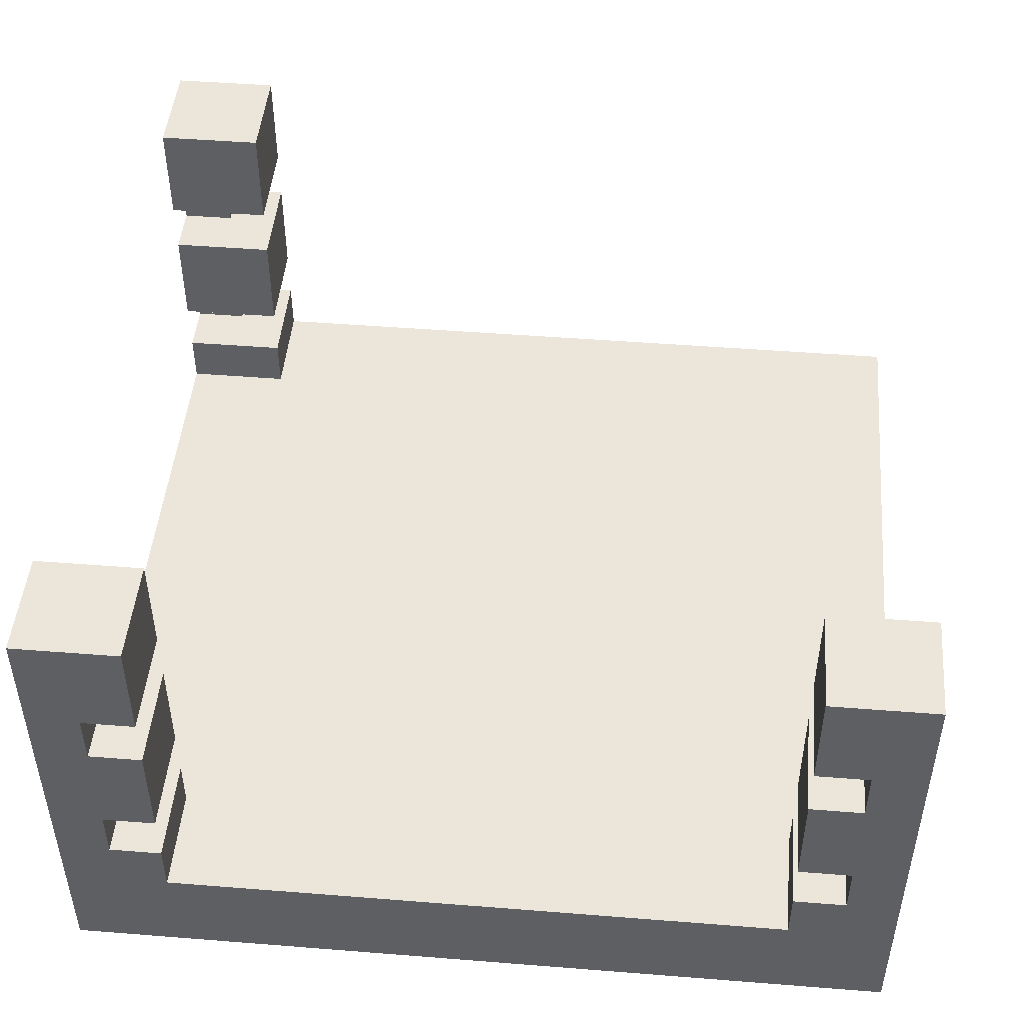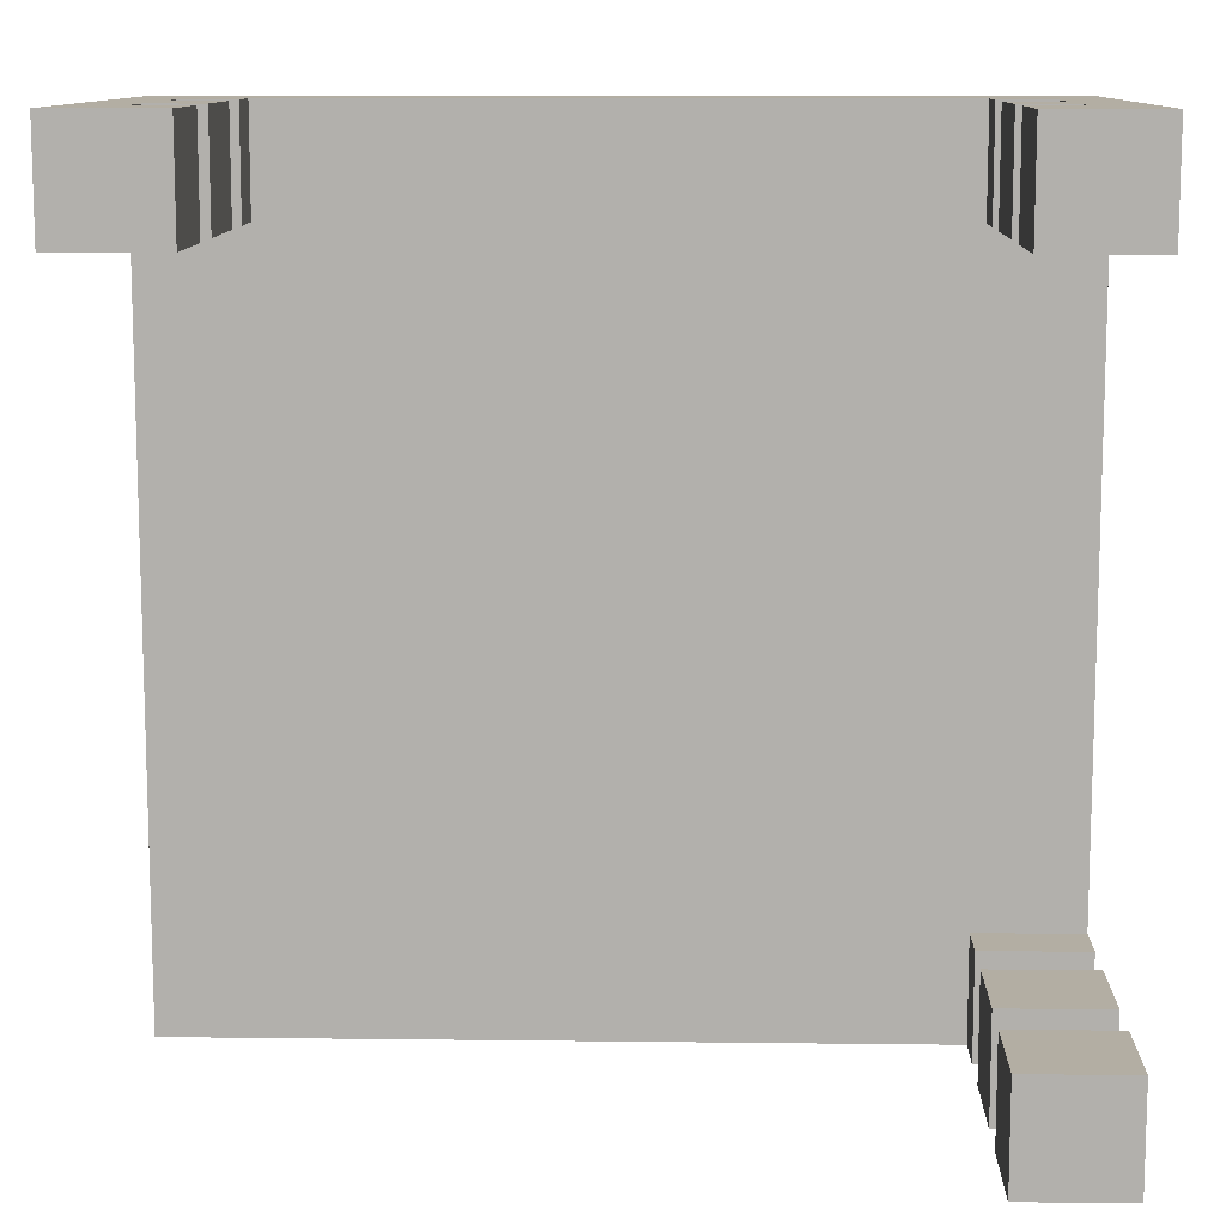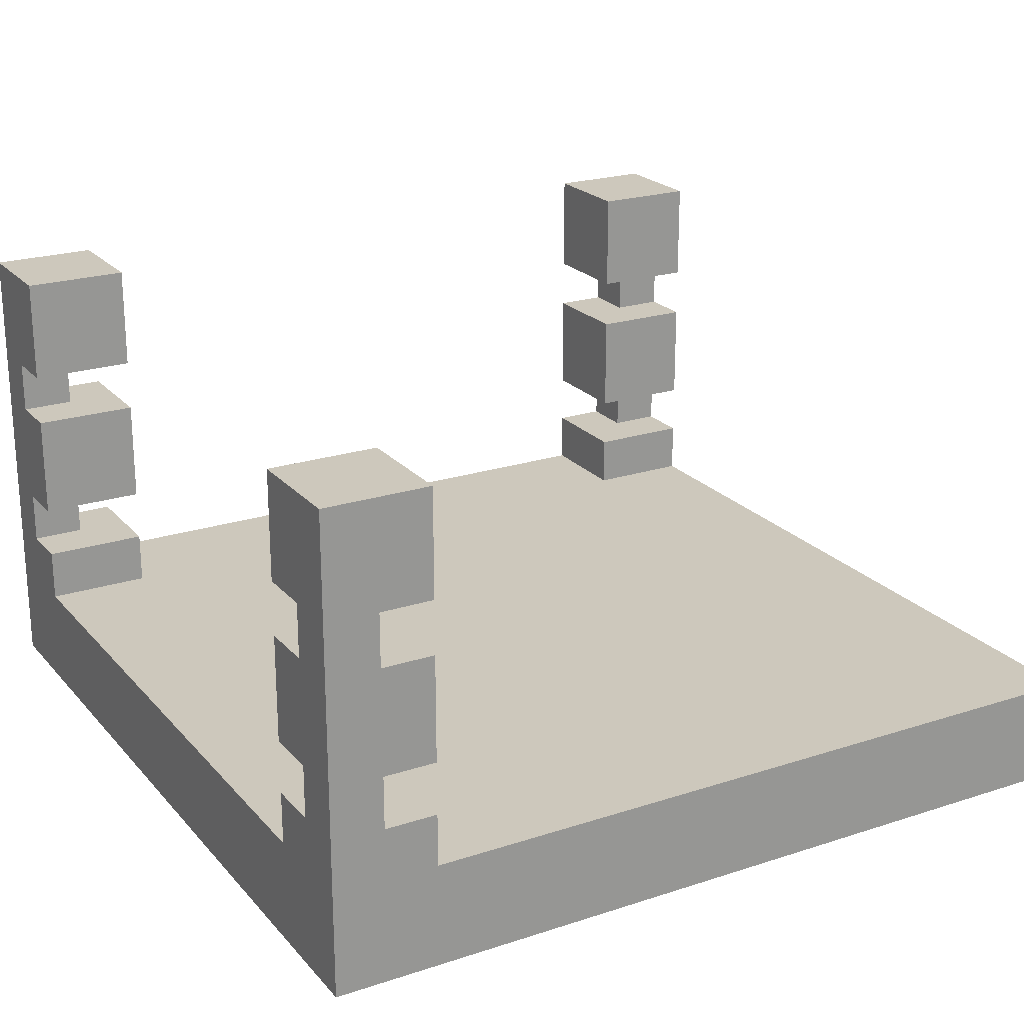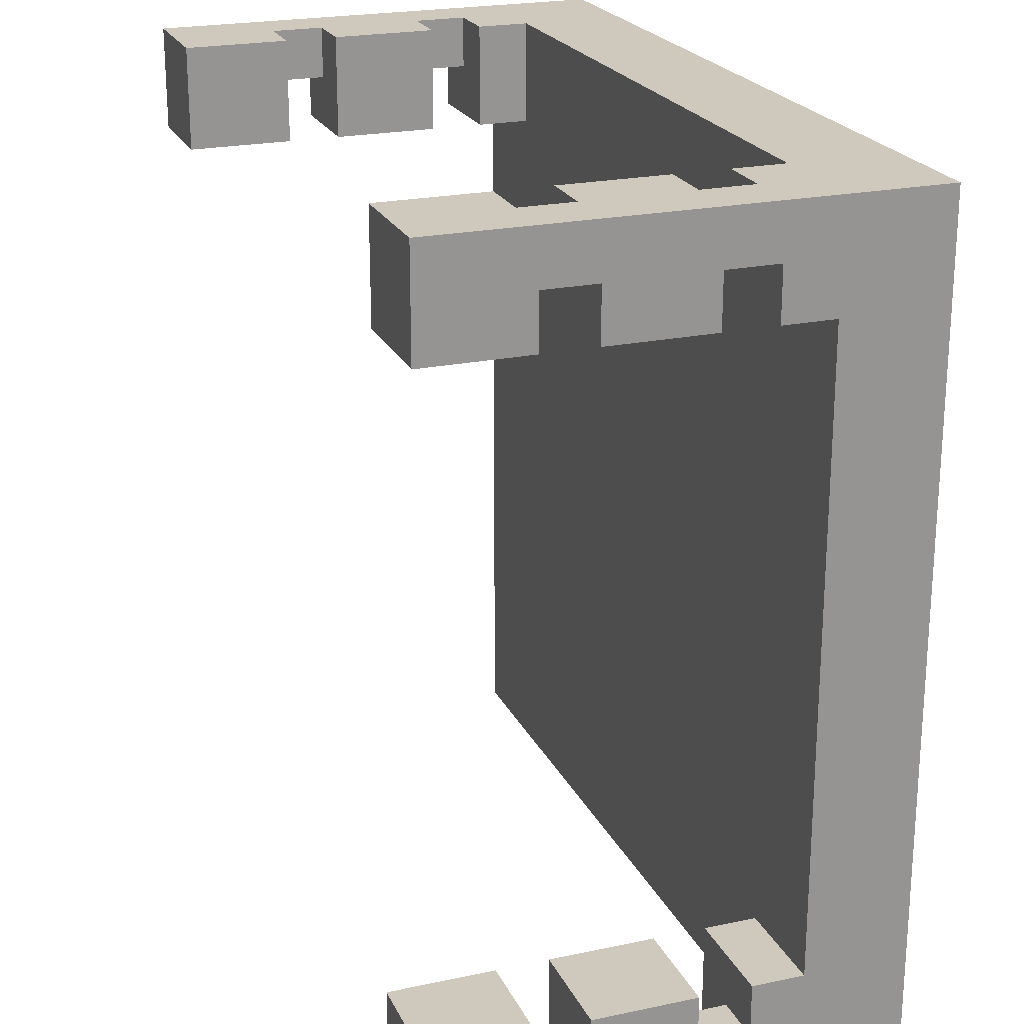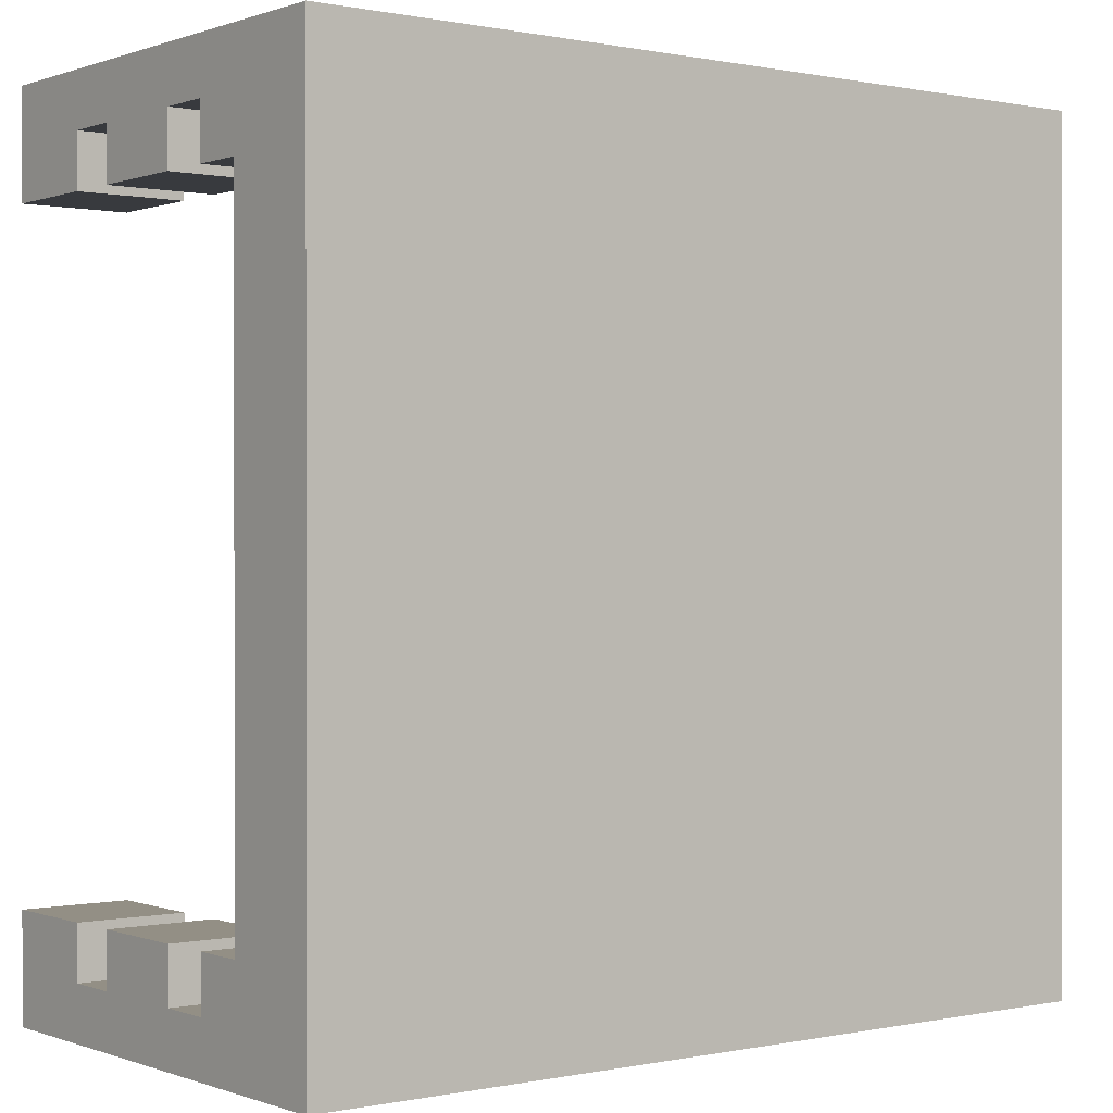
<metadata>
{"format":"obj","ext":"obj","renderer":"f3d","projection":"perspective","resolution":1024,"background":"white","views":[{"elev":47.7,"azim":5.1,"up":"+Y"},{"elev":11.0,"azim":-178.3,"up":"+Z"},{"elev":22.2,"azim":60.4,"up":"+Y"},{"elev":22.4,"azim":-110.1,"up":"+Z"},{"elev":0.2,"azim":-37.6,"up":"+Z"}]}
</metadata>
<code>
g YAVD_Tiles-40
v -8 0 8
v -8 0 -8
v -8 1 8
v -8 1 6
v -8 1 5
v -8 1 1
v -8 1 -3
v -8 1 -5
v -8 1 -6
v -8 1 -8
v -8 2 6
v -8 2 5
v -8 2 1
v -8 2 -3
v -8 2 -5
v -8 2 -6
v -8 3 8
v -8 3 7
v -8 3 6
v -8 3 -6
v -8 3 -7
v -8 3 -8
v -8 4 8
v -8 4 7
v -8 4 6
v -8 4 -6
v -8 4 -7
v -8 4 -8
v -8 6 8
v -8 6 7
v -8 6 6
v -8 6 -6
v -8 6 -7
v -8 6 -8
v -8 7 8
v -8 7 7
v -8 7 6
v -8 7 -6
v -8 7 -7
v -8 7 -8
v -8 9 8
v -8 9 6
v -8 9 -6
v -8 9 -8
v 6 2 8
v 6 2 6
v 6 3 8
v 6 3 6
v 6 4 8
v 6 4 6
v 6 6 8
v 6 6 6
v 6 7 8
v 6 7 6
v 6 9 8
v 6 9 6
v 7 3 8
v 7 3 7
v 7 4 8
v 7 4 7
v 7 6 8
v 7 6 7
v 7 7 8
v 7 7 7
v -7 3 8
v -7 3 7
v -7 3 -7
v -7 3 -8
v -7 4 8
v -7 4 7
v -7 4 -7
v -7 4 -8
v -7 6 8
v -7 6 7
v -7 6 -7
v -7 6 -8
v -7 7 8
v -7 7 7
v -7 7 -7
v -7 7 -8
v -6 2 8
v -6 2 6
v -6 2 -6
v -6 2 -8
v -6 3 8
v -6 3 6
v -6 3 -6
v -6 3 -8
v -6 4 8
v -6 4 6
v -6 4 -6
v -6 4 -8
v -6 6 8
v -6 6 6
v -6 6 -6
v -6 6 -8
v -6 7 8
v -6 7 6
v -6 7 -6
v -6 7 -8
v -6 9 8
v -6 9 6
v -6 9 -6
v -6 9 -8
v 8 0 8
v 8 0 -8
v 8 1 8
v 8 1 6
v 8 1 5
v 8 1 -5
v 8 1 -8
v 8 2 6
v 8 2 5
v 8 2 -5
v 8 2 -8
v 8 3 8
v 8 3 7
v 8 3 6
v 8 4 8
v 8 4 7
v 8 4 6
v 8 6 8
v 8 6 7
v 8 6 6
v 8 7 8
v 8 7 7
v 8 7 6
v 8 9 8
v 8 9 6
v -8 0 8
v -8 1 8
v -8 3 8
v -8 4 8
v -8 6 8
v -8 7 8
v -8 9 8
v -7 3 8
v -7 4 8
v -7 6 8
v -7 7 8
v -6 1 8
v -6 2 8
v -6 3 8
v -6 4 8
v -6 6 8
v -6 7 8
v -6 9 8
v -5 1 8
v -5 2 8
v 0 1 8
v 0 2 8
v 2 1 8
v 2 2 8
v 5 1 8
v 5 2 8
v 6 1 8
v 6 2 8
v 6 3 8
v 6 4 8
v 6 6 8
v 6 7 8
v 6 9 8
v 7 3 8
v 7 4 8
v 7 6 8
v 7 7 8
v 8 0 8
v 8 1 8
v 8 3 8
v 8 4 8
v 8 6 8
v 8 7 8
v 8 9 8
v -8 2 -6
v -8 3 -6
v -8 4 -6
v -8 6 -6
v -8 7 -6
v -8 9 -6
v -6 2 -6
v -6 3 -6
v -6 4 -6
v -6 6 -6
v -6 7 -6
v -6 9 -6
v -8 3 -7
v -8 4 -7
v -8 6 -7
v -8 7 -7
v -7 3 -7
v -7 4 -7
v -7 6 -7
v -7 7 -7
v -8 3 7
v -8 4 7
v -8 6 7
v -8 7 7
v -7 3 7
v -7 4 7
v -7 6 7
v -7 7 7
v 7 3 7
v 7 4 7
v 7 6 7
v 7 7 7
v 8 3 7
v 8 4 7
v 8 6 7
v 8 7 7
v -8 2 6
v -8 3 6
v -8 4 6
v -8 6 6
v -8 7 6
v -8 9 6
v -6 2 6
v -6 3 6
v -6 4 6
v -6 6 6
v -6 7 6
v -6 9 6
v 6 2 6
v 6 3 6
v 6 4 6
v 6 6 6
v 6 7 6
v 6 9 6
v 8 2 6
v 8 3 6
v 8 4 6
v 8 6 6
v 8 7 6
v 8 9 6
v -8 0 -8
v -8 1 -8
v -8 3 -8
v -8 4 -8
v -8 6 -8
v -8 7 -8
v -8 9 -8
v -7 3 -8
v -7 4 -8
v -7 6 -8
v -7 7 -8
v -6 1 -8
v -6 2 -8
v -6 3 -8
v -6 4 -8
v -6 6 -8
v -6 7 -8
v -6 9 -8
v -5 1 -8
v -5 2 -8
v 5 1 -8
v 5 2 -8
v 8 0 -8
v 8 1 -8
v 8 2 -8
v -8 0 8
v 8 0 8
v -8 0 -8
v 8 0 -8
v -7 4 8
v -6 4 8
v 6 4 8
v 7 4 8
v -8 4 7
v -7 4 7
v 7 4 7
v 8 4 7
v -8 4 6
v -6 4 6
v 6 4 6
v 8 4 6
v -8 4 -6
v -6 4 -6
v -8 4 -7
v -7 4 -7
v -7 4 -8
v -6 4 -8
v -7 7 8
v -6 7 8
v 6 7 8
v 7 7 8
v -8 7 7
v -7 7 7
v 7 7 7
v 8 7 7
v -8 7 6
v -6 7 6
v 6 7 6
v 8 7 6
v -8 7 -6
v -6 7 -6
v -8 7 -7
v -7 7 -7
v -7 7 -8
v -6 7 -8
v -6 2 8
v -5 2 8
v 0 2 8
v 2 2 8
v 5 2 8
v 6 2 8
v -5 2 7
v -4 2 7
v 0 2 7
v 2 2 7
v -8 2 6
v -6 2 6
v -4 2 6
v -3 2 6
v 5 2 6
v 6 2 6
v 8 2 6
v -8 2 5
v -7 2 5
v 6 2 5
v 8 2 5
v -7 2 4
v -6 2 4
v -1 2 4
v 0 2 4
v 3 2 4
v 5 2 4
v -6 2 3
v -5 2 3
v -4 2 3
v -3 2 3
v -1 2 3
v 0 2 3
v -5 2 2
v -4 2 2
v 3 2 2
v 5 2 2
v -8 2 1
v -7 2 1
v 4 2 -0
v 7 2 -0
v -5 2 -1
v -4 2 -1
v 3 2 -1
v 4 2 -1
v -5 2 -2
v -4 2 -2
v -2 2 -2
v 0 2 -2
v -8 2 -3
v -7 2 -3
v -3 2 -3
v -2 2 -3
v 0 2 -3
v 1 2 -3
v 3 2 -3
v 4 2 -3
v 6 2 -3
v 7 2 -3
v 1 2 -4
v 2 2 -4
v 4 2 -4
v 6 2 -4
v -8 2 -5
v -6 2 -5
v 6 2 -5
v 8 2 -5
v -8 2 -6
v -6 2 -6
v -5 2 -6
v -3 2 -6
v -2 2 -6
v 0 2 -6
v 2 2 -6
v 5 2 -6
v 6 2 -6
v -2 2 -7
v 0 2 -7
v -6 2 -8
v -5 2 -8
v 5 2 -8
v 8 2 -8
v -7 3 8
v -6 3 8
v 6 3 8
v 7 3 8
v -8 3 7
v -7 3 7
v 7 3 7
v 8 3 7
v -8 3 6
v -6 3 6
v 6 3 6
v 8 3 6
v -8 3 -6
v -6 3 -6
v -8 3 -7
v -7 3 -7
v -7 3 -8
v -6 3 -8
v -7 6 8
v -6 6 8
v 6 6 8
v 7 6 8
v -8 6 7
v -7 6 7
v 7 6 7
v 8 6 7
v -8 6 6
v -6 6 6
v 6 6 6
v 8 6 6
v -8 6 -6
v -6 6 -6
v -8 6 -7
v -7 6 -7
v -7 6 -8
v -6 6 -8
v -8 9 8
v -6 9 8
v 6 9 8
v 8 9 8
v -8 9 6
v -6 9 6
v 6 9 6
v 8 9 6
v -8 9 -6
v -6 9 -6
v -8 9 -8
v -6 9 -8
f 3 2 1
f 4 2 3
f 5 2 4
f 6 2 5
f 7 2 6
f 8 2 7
f 9 2 8
f 10 2 9
f 11 4 3
f 11 5 4
f 12 6 5
f 12 5 11
f 13 7 6
f 13 6 12
f 14 8 7
f 14 7 13
f 15 9 8
f 15 8 14
f 16 10 9
f 16 9 15
f 17 11 3
f 18 11 17
f 19 11 18
f 20 10 16
f 21 10 20
f 22 10 21
f 23 18 17
f 24 18 23
f 27 22 21
f 28 22 27
f 29 25 24
f 29 24 23
f 30 25 29
f 31 25 30
f 32 28 27
f 32 27 26
f 33 28 32
f 34 28 33
f 35 30 29
f 36 30 35
f 39 34 33
f 40 34 39
f 41 37 36
f 41 36 35
f 42 37 41
f 43 40 39
f 43 39 38
f 44 40 43
f 47 46 45
f 48 46 47
f 51 50 49
f 52 50 51
f 55 54 53
f 56 54 55
f 59 58 57
f 60 58 59
f 63 62 61
f 64 62 63
f 65 66 69
f 69 66 70
f 67 68 71
f 71 68 72
f 73 74 77
f 77 74 78
f 75 76 79
f 79 76 80
f 81 82 85
f 85 82 86
f 83 84 87
f 87 84 88
f 89 90 93
f 93 90 94
f 91 92 95
f 95 92 96
f 97 98 101
f 101 98 102
f 99 100 103
f 103 100 104
f 105 106 107
f 107 106 108
f 108 106 109
f 109 106 110
f 110 106 111
f 107 108 112
f 108 109 112
f 109 110 113
f 112 109 113
f 110 111 114
f 113 110 114
f 114 111 115
f 107 112 116
f 116 112 117
f 117 112 118
f 116 117 119
f 119 117 120
f 119 120 122
f 120 121 122
f 122 121 123
f 123 121 124
f 122 123 125
f 125 123 126
f 125 126 128
f 126 127 128
f 128 127 129
f 137 132 131
f 137 133 132
f 138 134 133
f 138 133 137
f 139 135 134
f 139 134 138
f 140 136 135
f 140 135 139
f 141 131 130
f 141 137 131
f 142 137 141
f 143 137 142
f 144 139 138
f 145 139 144
f 146 136 140
f 147 136 146
f 148 141 130
f 148 142 141
f 149 142 148
f 150 148 130
f 150 149 148
f 151 149 150
f 152 150 130
f 152 151 150
f 153 151 152
f 154 152 130
f 154 153 152
f 155 153 154
f 156 154 130
f 156 155 154
f 157 155 156
f 163 157 156
f 163 158 157
f 164 160 159
f 165 160 164
f 166 162 161
f 167 156 130
f 168 163 156
f 168 156 167
f 169 164 163
f 169 163 168
f 170 165 164
f 170 164 169
f 171 166 165
f 171 165 170
f 172 162 166
f 172 166 171
f 173 162 172
f 180 175 174
f 181 175 180
f 182 177 176
f 183 177 182
f 184 179 178
f 185 179 184
f 190 187 186
f 191 187 190
f 192 189 188
f 193 189 192
f 194 195 198
f 198 195 199
f 196 197 200
f 200 197 201
f 202 203 206
f 206 203 207
f 204 205 208
f 208 205 209
f 210 211 216
f 216 211 217
f 212 213 218
f 218 213 219
f 214 215 220
f 220 215 221
f 222 223 228
f 228 223 229
f 224 225 230
f 230 225 231
f 226 227 232
f 232 227 233
f 235 236 241
f 236 237 241
f 237 238 242
f 241 237 242
f 238 239 243
f 242 238 243
f 239 240 244
f 243 239 244
f 234 235 245
f 235 241 245
f 245 241 246
f 246 241 247
f 242 243 248
f 248 243 249
f 244 240 250
f 250 240 251
f 234 245 252
f 245 246 252
f 252 246 253
f 234 252 254
f 252 253 254
f 254 253 255
f 234 254 256
f 254 255 257
f 256 254 257
f 257 255 258
f 261 260 259
f 262 260 261
f 268 264 263
f 269 266 265
f 271 268 267
f 272 264 268
f 272 268 271
f 273 270 269
f 273 269 265
f 274 270 273
f 277 276 275
f 278 276 277
f 279 276 278
f 280 276 279
f 286 282 281
f 287 284 283
f 289 286 285
f 290 282 286
f 290 286 289
f 291 288 287
f 291 287 283
f 292 288 291
f 295 294 293
f 296 294 295
f 297 294 296
f 298 294 297
f 299 300 305
f 300 301 305
f 305 301 306
f 301 302 307
f 306 301 307
f 302 303 308
f 307 302 308
f 305 306 310
f 299 305 310
f 306 307 311
f 307 308 311
f 310 306 311
f 311 308 312
f 303 304 313
f 312 308 313
f 308 303 313
f 313 304 314
f 311 312 316
f 309 310 316
f 310 311 316
f 316 312 317
f 314 315 318
f 313 314 318
f 312 313 318
f 318 315 319
f 317 312 320
f 316 317 320
f 320 312 321
f 318 319 322
f 312 318 322
f 322 319 323
f 323 319 324
f 324 319 325
f 321 312 326
f 320 321 326
f 326 312 327
f 327 312 328
f 312 322 329
f 328 312 329
f 322 323 330
f 329 322 330
f 323 324 331
f 330 323 331
f 327 328 332
f 326 327 332
f 328 329 333
f 332 328 333
f 329 330 333
f 330 331 333
f 324 325 334
f 333 331 334
f 331 324 334
f 325 319 335
f 334 325 335
f 333 334 336
f 332 333 336
f 334 335 336
f 326 332 336
f 320 326 336
f 316 320 336
f 336 335 337
f 337 335 338
f 335 319 339
f 338 335 339
f 337 338 340
f 340 338 341
f 341 338 342
f 338 339 343
f 342 338 343
f 337 340 344
f 340 341 344
f 341 342 345
f 344 341 345
f 345 342 346
f 346 342 347
f 336 337 348
f 337 344 349
f 348 337 349
f 344 345 349
f 345 346 349
f 349 346 350
f 346 347 351
f 350 346 351
f 347 342 352
f 351 347 352
f 352 342 353
f 342 343 354
f 353 342 354
f 343 339 355
f 354 343 355
f 355 339 356
f 339 319 357
f 356 339 357
f 350 351 358
f 353 354 358
f 352 353 358
f 354 355 358
f 351 352 358
f 358 355 359
f 355 356 360
f 359 355 360
f 356 357 361
f 360 356 361
f 348 349 362
f 349 350 362
f 362 350 363
f 359 360 364
f 361 357 364
f 360 361 364
f 357 319 365
f 364 357 365
f 362 363 366
f 363 350 367
f 366 363 367
f 367 350 368
f 358 359 369
f 368 350 369
f 350 358 369
f 369 359 370
f 370 359 371
f 359 364 372
f 371 359 372
f 372 364 373
f 364 365 374
f 373 364 374
f 370 371 375
f 368 369 375
f 369 370 375
f 372 373 376
f 375 371 376
f 371 372 376
f 367 368 377
f 368 375 378
f 377 368 378
f 375 376 378
f 376 373 379
f 378 376 379
f 373 374 379
f 374 365 380
f 379 374 380
f 381 382 386
f 383 384 387
f 385 386 389
f 386 382 390
f 389 386 390
f 387 388 391
f 383 387 391
f 391 388 392
f 393 394 395
f 395 394 396
f 396 394 397
f 397 394 398
f 399 400 404
f 401 402 405
f 403 404 407
f 404 400 408
f 407 404 408
f 405 406 409
f 401 405 409
f 409 406 410
f 411 412 413
f 413 412 414
f 414 412 415
f 415 412 416
f 417 418 421
f 421 418 422
f 419 420 423
f 423 420 424
f 425 426 427
f 427 426 428

</code>
